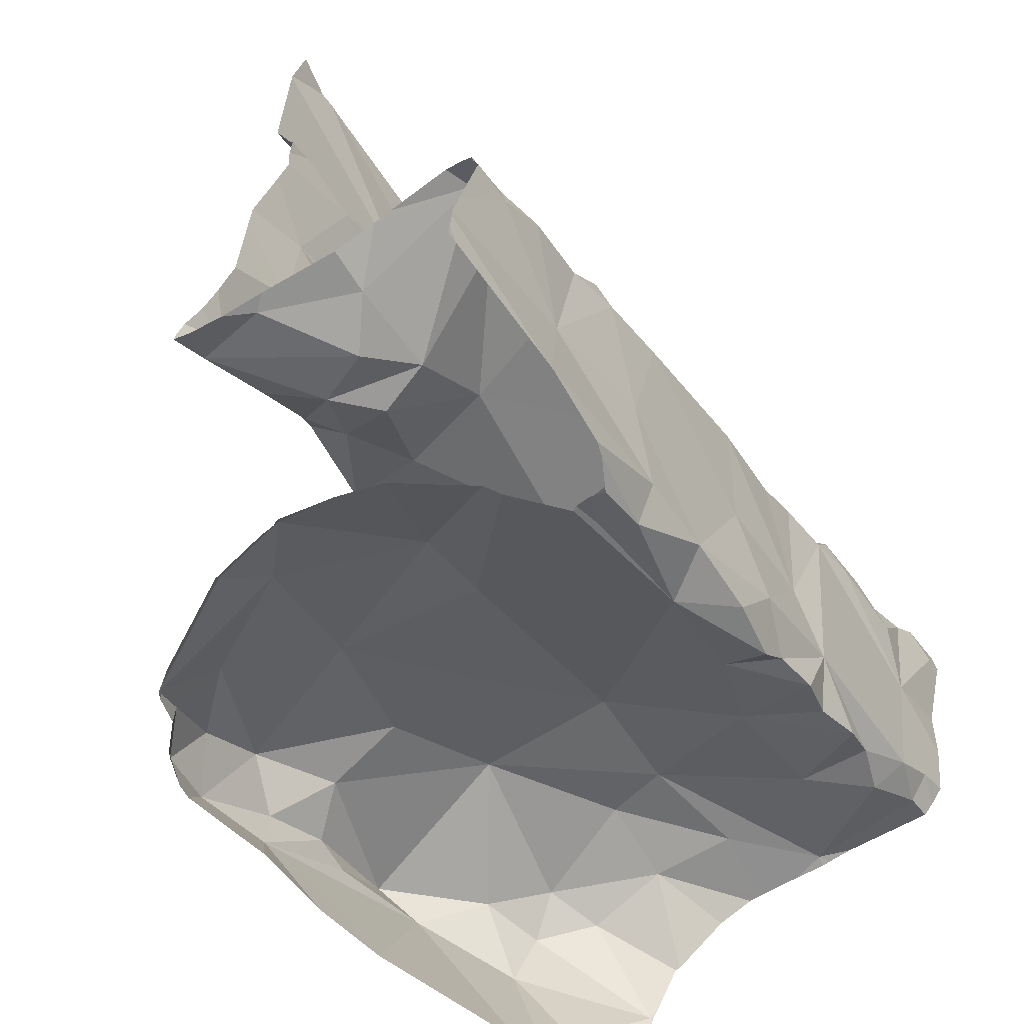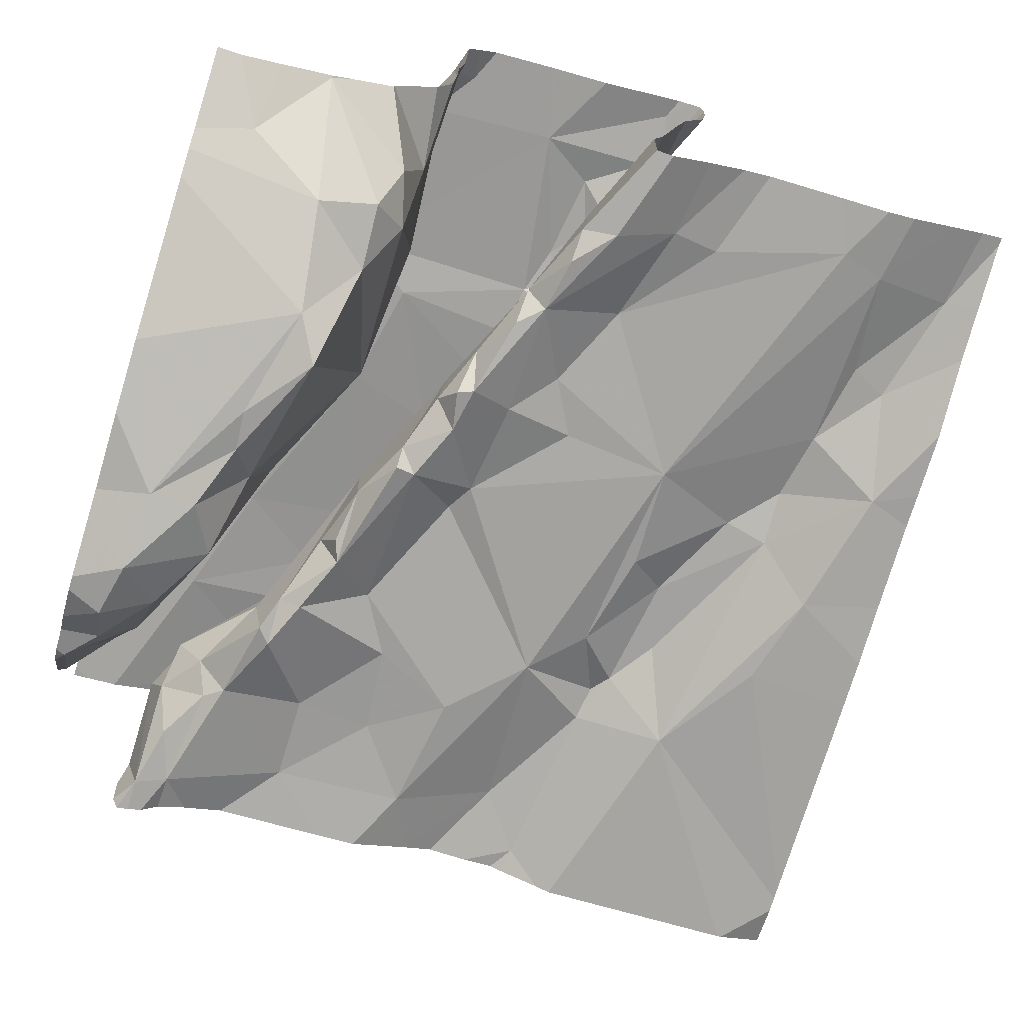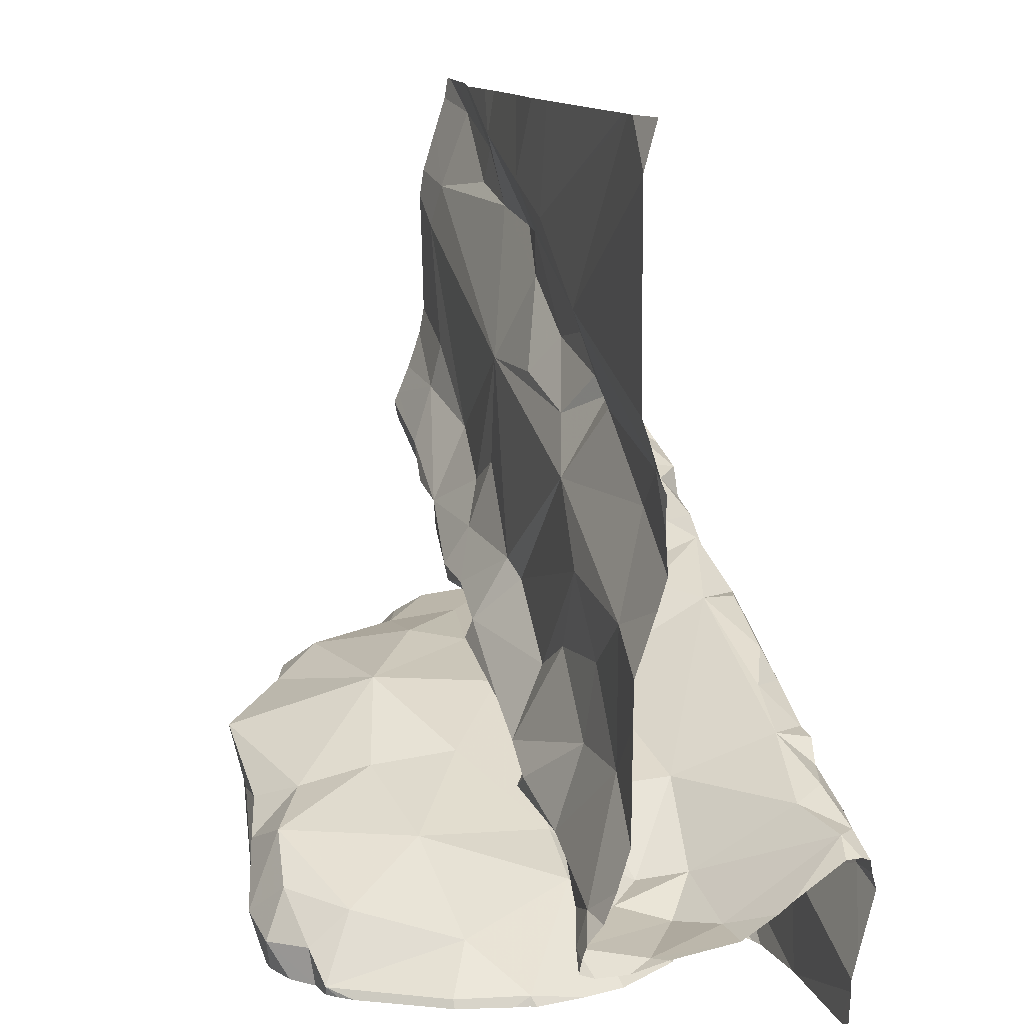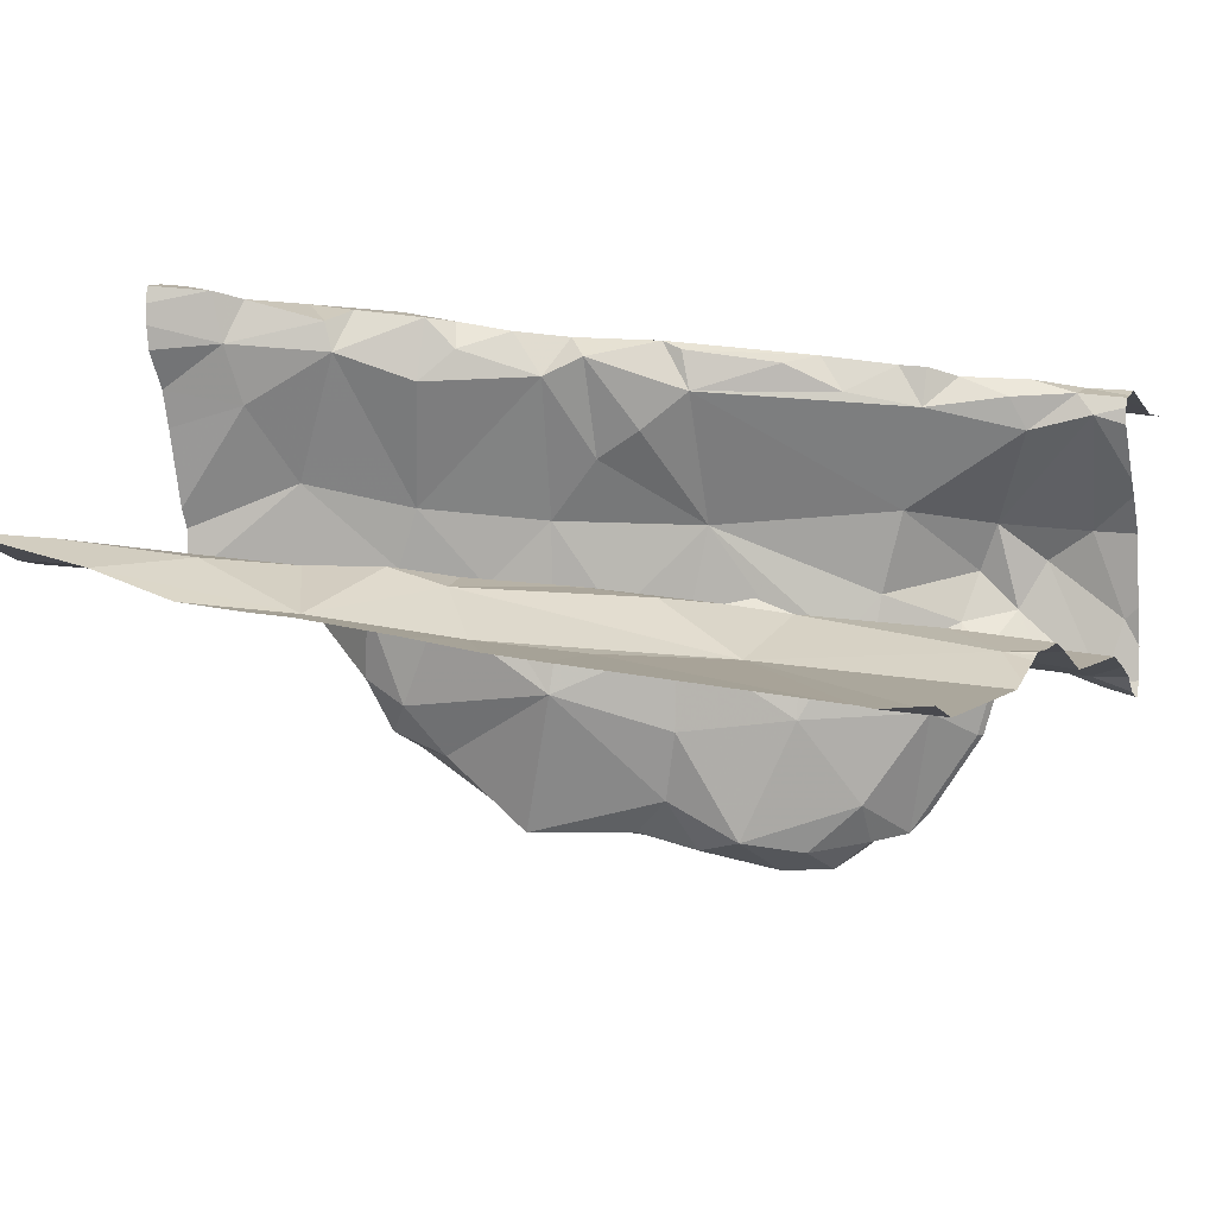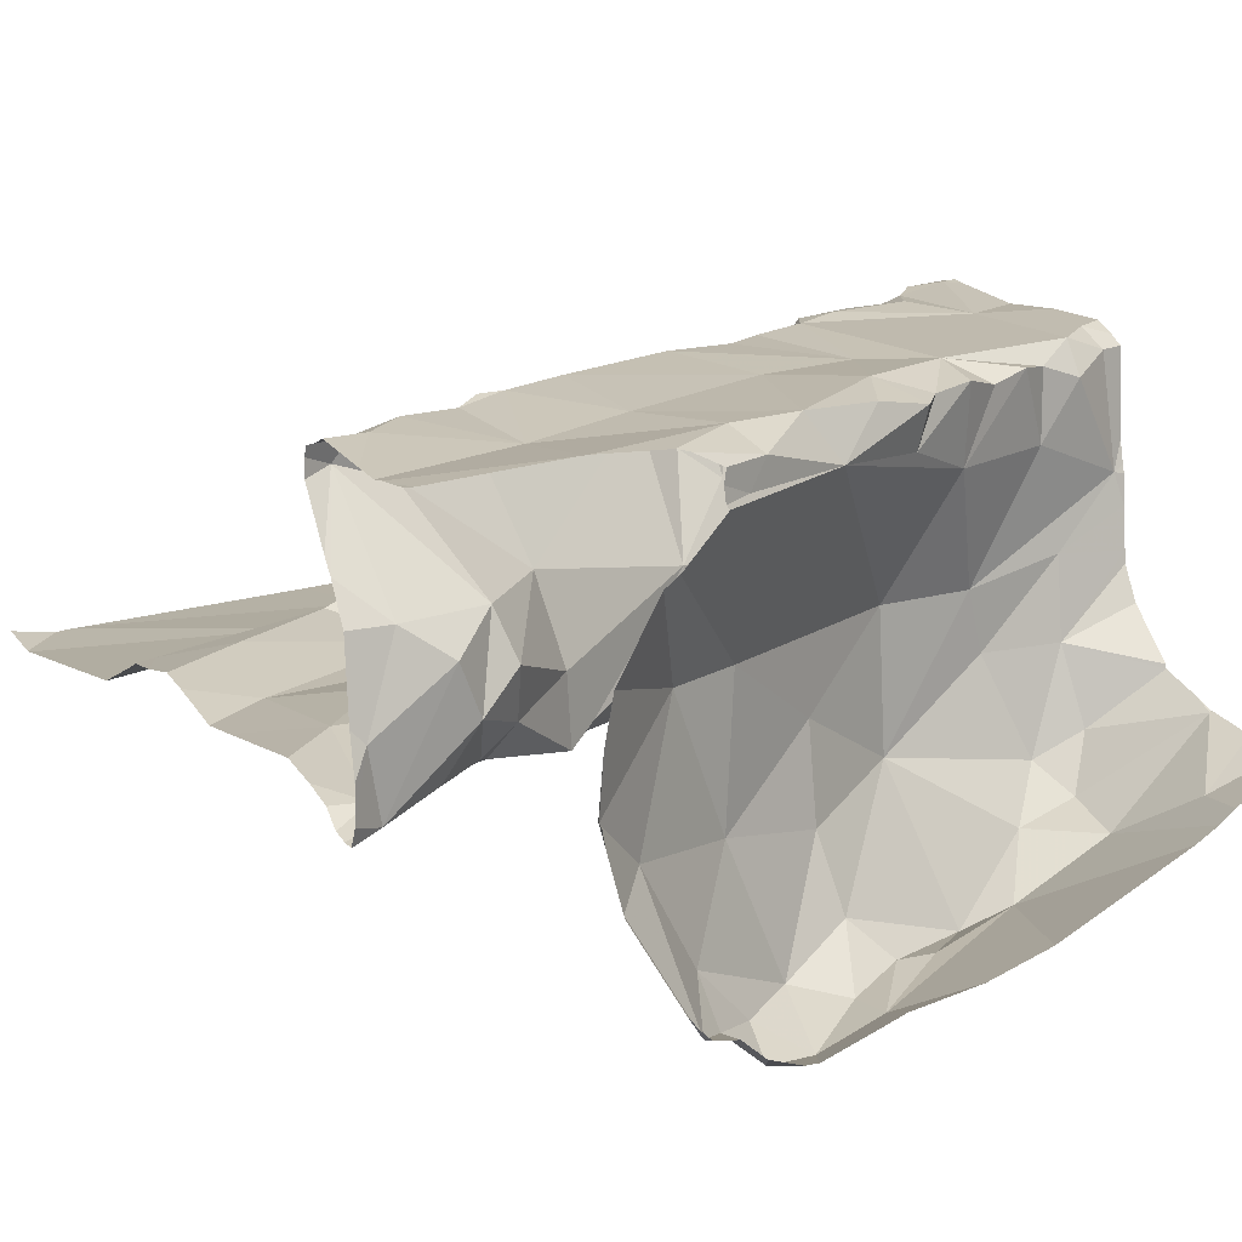
<metadata>
{"format":"obj","ext":"obj","renderer":"f3d","projection":"perspective","resolution":1024,"background":"white","views":[{"elev":-64.0,"azim":-61.3,"up":"+Y"},{"elev":-67.4,"azim":73.4,"up":"+Z"},{"elev":12.0,"azim":-110.9,"up":"+Y"},{"elev":4.2,"azim":-158.3,"up":"+Z"},{"elev":8.0,"azim":-30.6,"up":"+Z"}]}
</metadata>
<code>
v -41.27 272.4 503.4
v -42.19 272.5 503.3
v -41.27 272.4 503.4
v -41.27 272.4 503.4
v -41.27 272.1 503.5
v -41.63 272.8 503.4
v -41.27 271.9 503.2
v -41.27 272.1 503.6
v -41.27 272.4 503.6
v -41.27 272.1 503.4
v -41.27 272.5 503.4
v -41.27 272.4 503.6
v -42 272.5 503.3
v -41.93 272.4 503.3
v -42.12 272.4 503.3
v -41.9 271.9 503
v -41.9 271.9 503.1
v -41.84 271.9 503
v -41.37 272.5 503.4
v -41.92 271.8 503.5
v -41.36 272.4 503.4
v -41.42 272.8 503.4
v -42.04 271.9 503.2
v -41.35 272.8 503.4
v -41.81 272.8 503.3
v -42.17 272.8 503.3
v -41.63 272 503.5
v -41.54 272 503.5
v -41.75 271.9 503.5
v -41.27 272.5 503.4
v -41.95 272.1 503.3
v -41.96 272 503.3
v -42.04 272 503.3
v -41.27 272.1 503.4
v -41.8 272.5 503.4
v -41.88 272.5 503.4
v -41.71 272.6 503.4
v -42.03 271.8 503.4
v -41.35 271.8 503.2
v -41.94 272.5 503.4
v -41.96 272.5 503.4
v -41.93 271.8 503.5
v -41.92 271.8 503.5
v -41.34 272.4 503.6
v -41.66 272 503.6
v -41.72 272.1 503.6
v -41.6 272.1 503.6
v -41.74 272.2 503.5
v -41.79 272.2 503.6
v -41.79 272.1 503.4
v -41.82 272.1 503.3
v -41.84 272.1 503.3
v -41.85 272.1 503.3
v -41.77 272.5 503.3
v -41.88 272.5 503.3
v -41.94 272.1 503.6
v -42.02 272.1 503.5
v -41.99 272.1 503.4
v -42.02 272.1 503.6
v -41.99 272.1 503.6
v -42.05 272.1 503.6
v -41.36 272.1 503.4
v -41.36 272.1 503.3
v -41.45 272.1 503.3
v -41.71 272 503.2
v -41.69 272 503.1
v -41.77 272 503
v -42.06 272 503.3
v -42.12 272 503.3
v -42.18 272 503.2
v -42.19 272 503.2
v -42.15 272.3 503.3
v -41.33 272.6 503.4
v -41.65 272.5 503.3
v -41.35 272.7 503.4
v -41.6 272 503
v -41.64 272 503
v -41.53 272 503
v -41.7 271.9 503.6
v -41.63 272 503.6
v -41.96 271.8 503.1
v -41.47 272.7 503.4
v -41.36 272.8 503.4
v -41.62 272.3 503.6
v -41.55 272.3 503.6
v -42.14 272.8 503.3
v -41.71 272.2 503.3
v -41.72 272.2 503.3
v -41.74 272.8 503.3
v -42.15 272.8 503.3
v -41.87 271.9 503.5
v -41.89 271.9 503.5
v -41.92 272.1 503.3
v -41.79 271.9 503.6
v -41.27 272.1 503.5
v -41.27 272.4 503.6
v -41.6 272 503.6
v -41.91 272.1 503.6
v -41.88 272.2 503.6
v -41.78 272.2 503.6
v -41.46 272.3 503.6
v -41.44 272.4 503.6
v -41.4 272.3 503.7
v -41.69 272.2 503.5
v -41.65 272.3 503.6
v -41.69 272.3 503.6
v -41.54 272.1 503.6
v -41.36 272.1 503.6
v -41.41 272.1 503.6
v -41.51 272.8 503.4
v -41.92 271.9 503.3
v -41.56 271.8 503.1
v -41.59 272.8 503.4
v -41.33 271.9 503.2
v -41.27 272.1 503.6
v -41.5 272 503.6
v -41.55 272 503.6
v -41.27 272.8 503.4
v -42.05 272 503.5
v -41.28 272.1 503.5
v -41.98 271.8 503.4
v -41.76 272.2 503.6
v -42.04 271.8 503.2
v -41.57 272.3 503.4
v -41.48 272.4 503.4
v -41.88 271.9 503.6
v -41.92 272 503.6
v -41.5 272.3 503.4
v -41.53 272.3 503.6
v -41.63 272.2 503.4
v -41.38 272.3 503.3
v -41.37 272.3 503.3
v -42.21 271.8 503.5
v -41.3 272.1 503.6
v -41.3 272.1 503.6
v -41.64 271.8 503.1
v -42.04 271.8 503.3
v -42.06 271.8 503.5
v -41.6 272.1 503.4
v -41.47 272.1 503.4
v -41.45 272 503.6
v -42.05 271.8 503.2
v -42.04 271.8 503.2
v -41.4 272.1 503.5
v -41.27 272.8 503.4
v -42.12 272.1 503.5
v -42.19 272 503.5
v -42.07 272 503.4
v -42.05 272 503.4
v -41.84 272 503.3
v -42.17 272 503.4
v -41.27 272.1 503.5
v -42.17 272 503.6
v -42.12 272 503.6
v -42.02 271.8 503.2
v -41.97 271.8 503.4
v -41.35 272.1 503.6
v -42.1 272.1 503.6
v -42.17 272 503.6
v -41.35 272.3 503.6
v -42.09 272 503.3
v -41.45 272.4 503.6
v -41.63 272.4 503.3
v -41.57 272.3 503.6
v -41.91 271.8 503
v -41.97 271.8 503.6
v -41.36 272.4 503.7
v -41.29 272.4 503.7
v -41.93 271.8 503
v -41.5 272.3 503.6
v -41.53 272.3 503.6
v -41.95 271.8 503.1
v -42.06 271.8 503.5
v -41.33 272.4 503.7
v -41.67 272.2 503.6
v -41.35 272.4 503.5
v -41.38 272.3 503.5
v -42.12 271.9 503.4
v -42.21 271.9 503.3
v -41.7 272.6 503.4
v -41.65 272.6 503.4
v -41.57 272.7 503.4
v -41.48 272.3 503.3
v -41.61 272.3 503.3
v -41.58 272.1 503.2
v -41.69 272.2 503.3
v -41.77 272.1 503.3
v -41.89 272.2 503.3
v -41.76 272.2 503.3
v -42.01 272.3 503.3
v -41.87 272.7 503.3
v -41.76 272.7 503.3
v -41.96 271.8 503.5
v -41.92 271.8 503.5
v -41.27 272 503.2
v -41.34 272.1 503.2
v -41.49 272.7 503.4
v -41.48 272 503.1
v -41.71 271.9 503
v -42.22 272.8 503.3
v -41.38 272 503.1
v -41.98 272.6 503.3
v -41.88 272.8 503.3
v -41.84 272 503.2
v -42.02 271.9 503.2
v -41.94 271.9 503
v -41.97 271.9 503.2
v -42.05 272.1 503.3
v -41.91 272.1 503.3
v -41.97 272.1 503.3
v -41.79 271.9 503
v -41.44 272.1 503.1
v -41.71 272 503
v -41.6 272.2 503.3
v -41.6 272.2 503.3
v -41.56 272.2 503.3
v -41.42 272.3 503.3
v -41.37 272.1 503.2
v -41.4 272.1 503.2
v -41.63 272.2 503.3
v -41.65 272.2 503.3
v -41.73 272.3 503.3
v -42.05 272 503.3
v -41.96 272.2 503.3
v -42.15 272.1 503.3
v -42.06 272.2 503.3
v -41.71 272 503.3
v -41.85 271.9 503
v -41.48 272.3 503.4
v -41.51 272.3 503.3
v -41.61 272.7 503.4
v -42.22 272.4 503.3
v -42.22 272.5 503.3
v -42.22 272.4 503.3
v -42.22 272.4 503.3
v -42.22 272.3 503.3
v -42.22 272.2 503.3
v -42.22 271.9 503.5
v -42.22 271.9 503.5
v -42.22 271.9 503.5
v -42.22 272 503.4
v -42.22 272 503.4
v -41.28 272.8 503.4
v -42.22 272 503.5
v -42.22 272 503.6
v -42.22 271.9 503.5
v -42.22 272 503.6
v -42.22 272 503.5
v -42.22 272 503.6
v -42.22 272 503.5
v -42.22 272.4 503.3
v -42.22 272.2 503.3
v -42.22 272.5 503.3
v -42.22 272.3 503.3
v -42.22 271.9 503.2
v -42.22 271.9 503.2
v -42.22 271.9 503.3
v -42.22 272 503.2
v -42.22 272 503.2
v -42.22 272 503.3
v -42.22 272.1 503.3
v -42.22 272 503.2
v -42.22 271.9 503.3
v -42.22 272.7 503.3
v -42.22 272.7 503.3
v -41.27 272.2 503.6
v -41.27 272.4 503.7
v -41.27 272.4 503.7
v -41.27 272.6 503.4
v -41.27 272.4 503.6
v -41.27 272.2 503.6
v -41.27 272.3 503.6
v -41.27 272.4 503.5
v -41.27 272.4 503.7
v -41.27 272.4 503.7
v -41.27 272.6 503.4
v -41.27 272 503.3
v -41.27 272 503.3
v -41.27 272.4 503.4
v -41.27 272 503.3
v -41.27 272.4 503.4
v -41.27 272.4 503.4
v -41.27 271.9 503.2
v -41.27 272 503.3
v -41.27 272.7 503.4
v -41.27 272.7 503.4
v -41.27 272.1 503.4
v -41.27 272 503.3
v -41.27 272.4 503.3
v -41.27 272.1 503.3
v -41.27 272.4 503.4
v -41.82 271.8 503
v -41.76 271.8 503
v -41.73 271.8 503
v -41.29 271.8 503.2
v -41.88 271.8 503
v -41.4 271.8 503.2
v -41.37 271.8 503.2
v -41.84 271.8 503
v -42.07 271.8 503.5
v -42.2 271.8 503.5
v -42.22 271.8 503.5
v -42.22 271.8 503.5
v -41.27 271.8 503.2
f 273 176 9
f 301 238 133
f 272 160 271
f 14 13 15
f 17 16 18
f 19 21 11
f 28 27 29
f 32 31 33
f 36 35 37
f 41 40 13
f 46 45 47
f 49 48 50
f 52 51 53
f 54 35 55
f 57 56 49
f 58 57 49
f 60 59 61
f 63 62 64
f 66 65 67
f 69 68 70
f 71 69 70
f 300 238 301
f 74 73 75
f 77 76 78
f 80 79 29
f 27 80 29
f 83 82 75
f 85 84 47
f 53 87 88
f 91 92 29
f 50 52 93
f 29 79 94
f 80 27 97
f 99 98 100
f 102 101 103
f 105 104 106
f 108 107 109
f 28 116 117
f 238 119 240
f 34 62 10
f 46 122 98
f 74 124 125
f 119 126 127
f 129 128 105
f 130 104 105
f 4 131 1
f 135 134 108
f 139 28 29
f 92 91 194
f 126 94 127
f 62 120 140
f 107 141 109
f 299 228 296
f 117 107 97
f 140 120 144
f 147 146 148
f 149 148 58
f 57 61 59
f 50 93 32
f 20 92 43
f 150 139 29
f 271 160 266
f 94 126 91
f 154 153 119
f 28 139 140
f 135 120 152
f 144 120 157
f 126 119 138
f 60 98 56
f 107 47 45
f 108 157 135
f 154 158 159
f 94 91 29
f 98 60 127
f 159 147 244
f 193 126 166
f 119 60 61
f 141 116 28
f 79 80 45
f 108 109 157
f 80 97 45
f 108 160 107
f 107 85 47
f 56 57 60
f 59 60 57
f 94 46 127
f 134 135 115
f 27 28 117
f 33 68 161
f 107 117 116
f 107 116 141
f 117 97 27
f 141 144 109
f 144 141 28
f 28 140 144
f 94 79 45
f 120 135 157
f 45 97 107
f 102 162 101
f 298 201 297
f 45 46 94
f 127 46 98
f 159 158 146
f 98 99 56
f 147 159 146
f 270 174 267
f 240 153 246
f 154 119 61
f 159 153 154
f 158 154 61
f 58 146 57
f 146 158 57
f 158 61 57
f 153 159 245
f 269 73 30
f 149 33 161
f 104 48 106
f 106 49 122
f 74 163 124
f 55 40 41
f 164 105 84
f 297 198 112
f 167 160 168
f 140 64 62
f 171 170 101
f 296 228 165
f 85 170 171
f 267 168 268
f 73 19 30
f 160 134 266
f 49 99 100
f 108 134 160
f 167 102 103
f 122 175 106
f 122 100 98
f 48 49 106
f 105 175 84
f 105 106 175
f 162 44 176
f 84 175 47
f 100 122 49
f 49 56 99
f 47 175 122
f 295 114 39
f 162 177 128
f 85 107 160
f 174 167 168
f 176 44 9
f 105 164 129
f 162 102 44
f 167 44 102
f 171 101 162
f 170 85 160
f 103 101 170
f 84 85 164
f 162 129 171
f 167 174 44
f 164 171 129
f 171 164 85
f 167 103 160
f 12 174 270
f 168 160 272
f 294 199 293
f 151 178 179
f 181 180 182
f 184 183 124
f 140 139 185
f 187 186 87
f 189 188 88
f 50 58 49
f 14 190 189
f 74 125 73
f 268 168 275
f 50 104 130
f 48 104 50
f 161 148 149
f 191 192 25
f 196 195 277
f 293 211 292
f 292 211 228
f 1 177 281
f 195 114 283
f 145 75 285
f 197 83 24
f 75 73 276
f 185 64 140
f 32 33 149
f 198 78 76
f 112 199 136
f 201 114 195
f 10 63 287
f 121 150 156
f 202 2 13
f 150 111 204
f 205 23 143
f 40 55 35
f 207 204 111
f 63 196 278
f 16 206 169
f 209 208 210
f 206 205 155
f 199 211 293
f 78 198 212
f 23 205 207
f 213 199 77
f 215 214 216
f 183 217 132
f 218 196 219
f 54 180 35
f 220 214 221
f 186 220 221
f 165 16 169
f 82 197 182
f 74 14 222
f 130 186 50
f 187 50 186
f 210 93 209
f 188 53 88
f 208 223 210
f 190 224 188
f 209 93 53
f 23 111 38
f 225 72 237
f 188 189 190
f 161 69 71
f 161 68 69
f 233 202 253
f 53 188 209
f 236 15 254
f 14 55 41
f 41 13 14
f 72 226 190
f 179 71 256
f 2 15 13
f 72 190 14
f 169 206 172
f 201 218 212
f 218 219 212
f 204 65 227
f 206 16 17
f 202 13 40
f 225 208 226
f 68 223 70
f 228 18 16
f 81 206 155
f 267 174 168
f 260 225 261
f 218 201 195
f 71 70 258
f 207 205 206
f 207 206 17
f 18 67 17
f 204 207 17
f 211 18 228
f 67 18 211
f 67 204 17
f 67 213 66
f 65 204 67
f 150 204 227
f 65 185 227
f 196 63 219
f 196 218 195
f 219 64 185
f 219 63 64
f 185 78 212
f 78 66 77
f 78 185 66
f 65 66 185
f 37 180 181
f 131 217 229
f 35 180 37
f 230 216 229
f 147 148 151
f 148 161 178
f 15 72 14
f 242 179 263
f 266 134 8
f 130 128 216
f 36 202 40
f 90 191 86
f 183 215 230
f 231 181 182
f 31 93 210
f 181 231 37
f 192 37 231
f 21 19 125
f 180 54 74
f 132 21 183
f 279 132 289
f 231 197 22
f 197 82 83
f 229 177 131
f 214 220 216
f 216 220 130
f 202 36 37
f 37 192 202
f 74 75 182
f 52 53 93
f 139 150 227
f 89 231 6
f 131 132 217
f 221 222 88
f 189 88 222
f 230 215 216
f 197 231 182
f 182 180 74
f 50 187 52
f 124 183 125
f 183 184 215
f 183 230 229
f 75 82 182
f 19 73 125
f 183 229 217
f 88 186 221
f 215 221 214
f 185 139 227
f 215 184 221
f 184 163 222
f 32 93 31
f 130 220 186
f 88 87 186
f 58 32 149
f 36 40 35
f 224 208 209
f 74 54 55
f 55 14 74
f 31 210 223
f 192 191 202
f 222 163 74
f 189 222 14
f 15 2 251
f 3 21 279
f 71 179 178
f 223 208 225
f 225 70 223
f 72 225 226
f 190 226 224
f 53 51 187
f 187 51 52
f 187 87 53
f 223 68 33
f 33 31 223
f 178 161 71
f 211 213 67
f 211 199 213
f 66 213 77
f 228 16 165
f 188 224 209
f 200 264 26
f 148 146 58
f 147 151 241
f 172 206 81
f 60 119 127
f 105 128 130
f 32 58 50
f 157 109 144
f 122 46 47
f 176 177 162
f 129 162 128
f 160 103 170
f 282 176 291
f 124 163 184
f 128 229 216
f 198 201 212
f 201 198 297
f 39 201 298
f 150 29 20
f 292 228 299
f 111 23 207
f 155 205 143
f 199 76 77
f 26 264 90
f 219 185 212
f 12 44 174
f 178 151 148
f 264 202 90
f 125 183 21
f 229 128 177
f 222 221 184
f 208 224 226
f 199 198 76
f 232 2 233
f 143 23 123
f 156 150 20
f 233 2 202
f 234 2 232
f 8 134 115
f 235 2 234
f 113 231 110
f 115 135 152
f 236 72 15
f 237 72 236
f 136 199 294
f 152 120 95
f 138 238 300
f 238 239 133
f 95 120 5
f 6 231 113
f 240 119 153
f 241 151 242
f 145 83 75
f 242 151 179
f 112 198 199
f 244 147 248
f 245 159 244
f 243 145 118
f 246 153 247
f 43 92 42
f 5 120 34
f 247 153 249
f 1 131 177
f 248 147 250
f 249 153 245
f 110 231 22
f 86 191 203
f 250 147 241
f 251 2 235
f 4 132 131
f 252 225 237
f 10 62 63
f 20 29 92
f 253 202 265
f 254 15 251
f 34 120 62
f 255 71 262
f 256 71 255
f 42 92 194
f 257 179 256
f 7 114 295
f 258 70 259
f 173 126 138
f 259 70 260
f 9 44 96
f 260 70 225
f 96 44 12
f 261 225 252
f 90 202 191
f 262 71 258
f 166 126 173
f 263 179 257
f 30 19 11
f 11 21 3
f 89 192 231
f 265 202 264
f 138 119 238
f 133 239 302
f 274 168 272
f 275 168 274
f 276 73 269
f 137 23 38
f 277 195 280
f 278 196 277
f 39 114 201
f 22 197 24
f 279 21 132
f 24 83 243
f 280 195 284
f 38 111 121
f 281 177 282
f 121 111 150
f 282 177 176
f 283 114 7
f 284 195 283
f 285 75 286
f 194 91 193
f 193 91 126
f 286 75 276
f 203 191 25
f 287 63 290
f 288 63 278
f 142 23 137
f 289 132 4
f 25 192 89
f 290 63 288
f 291 176 273
f 123 23 142
f 302 239 303
f 243 83 145
f 304 7 295

</code>
